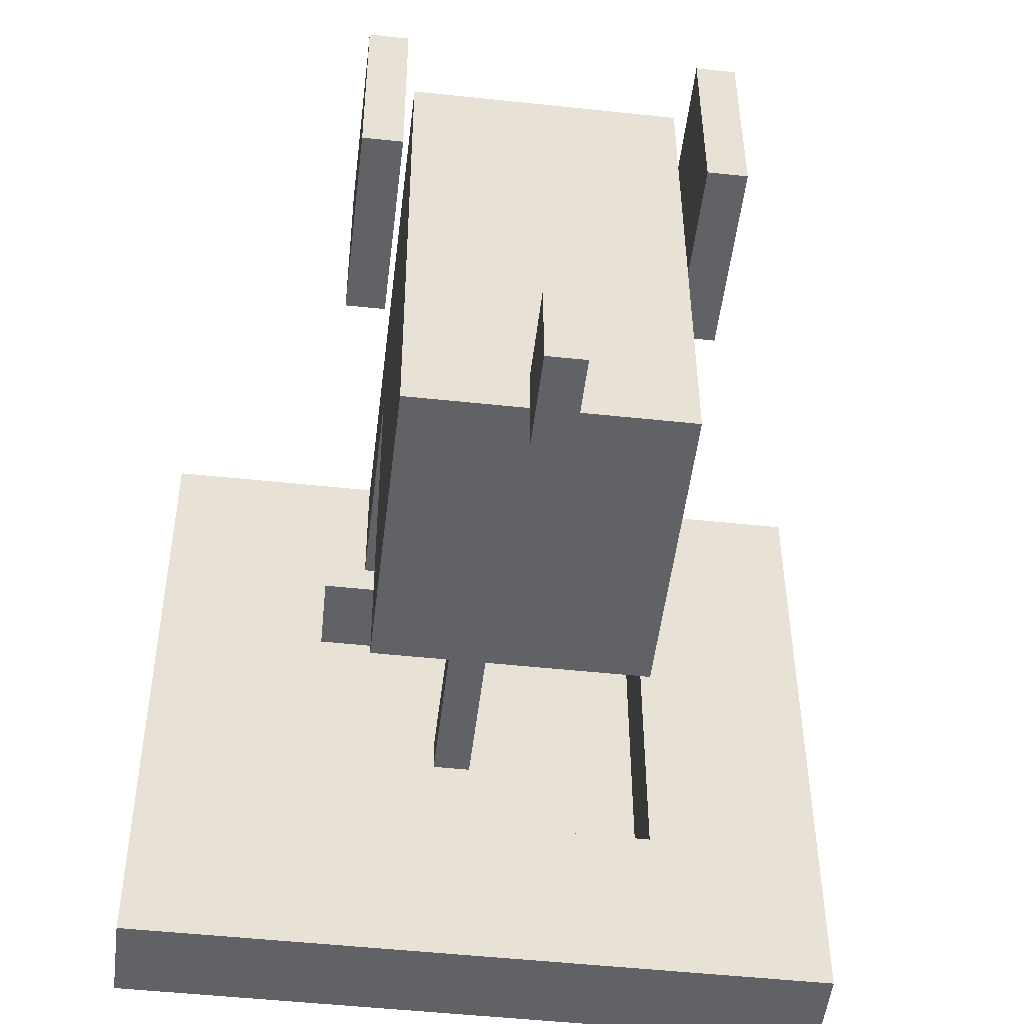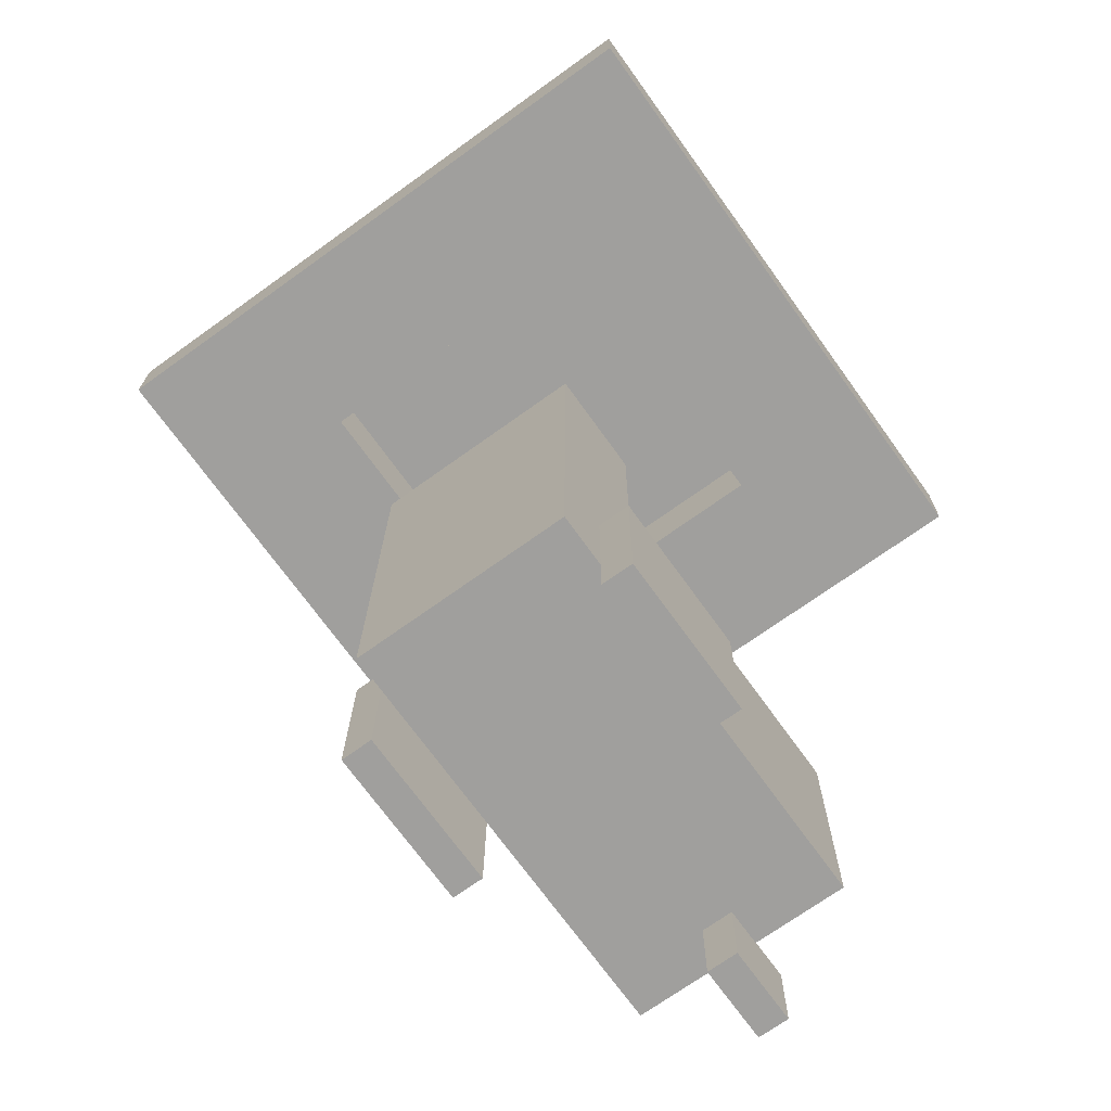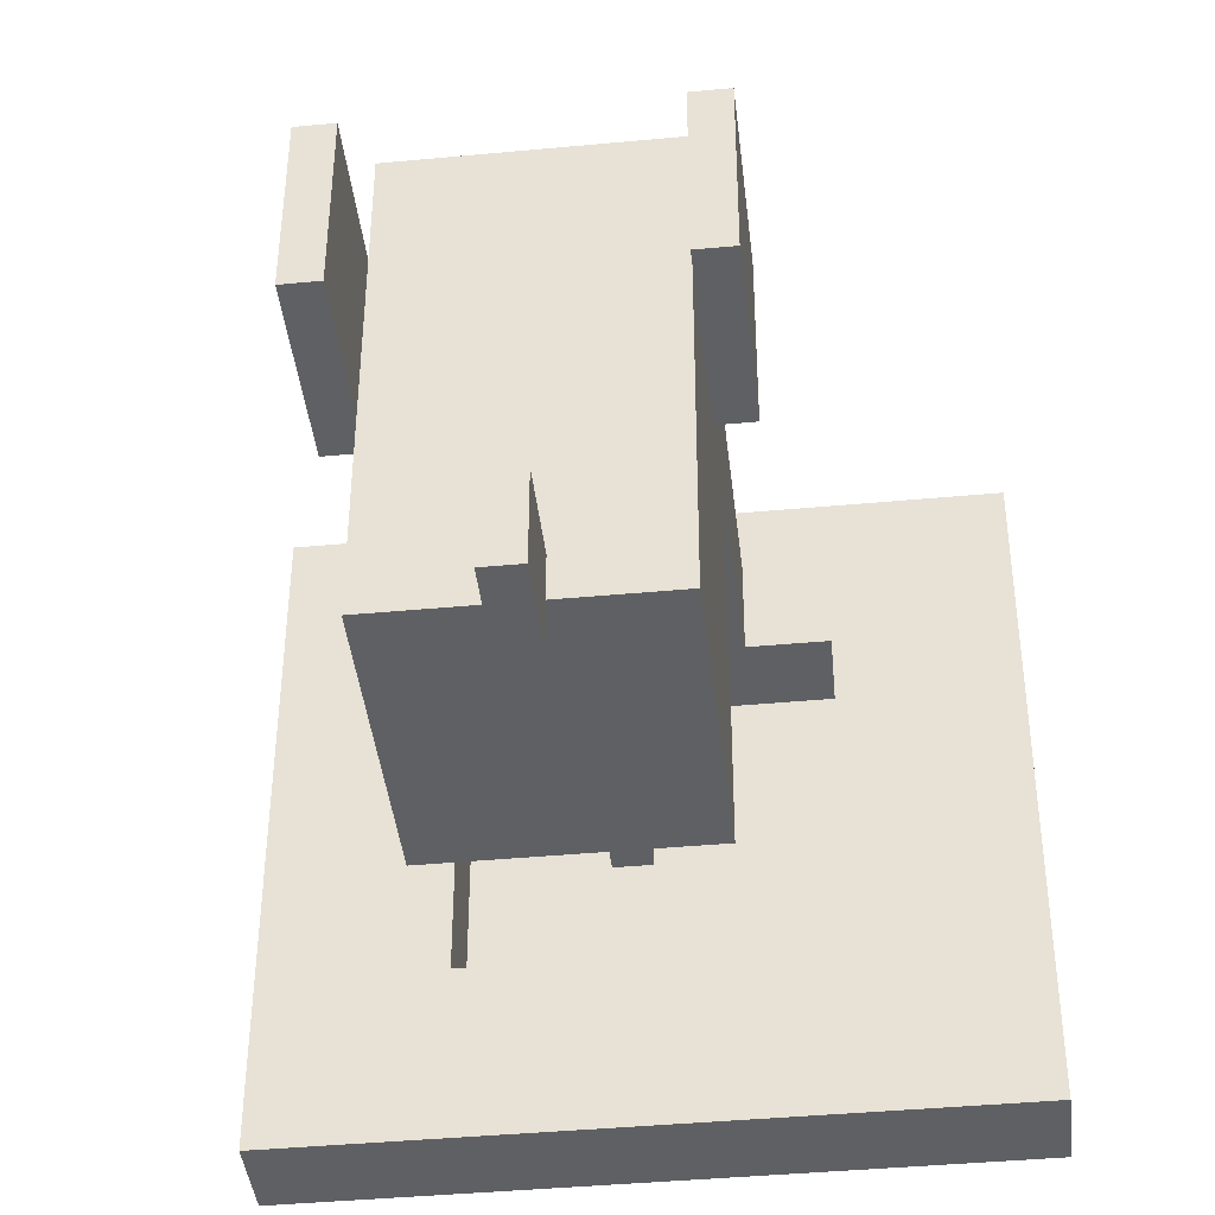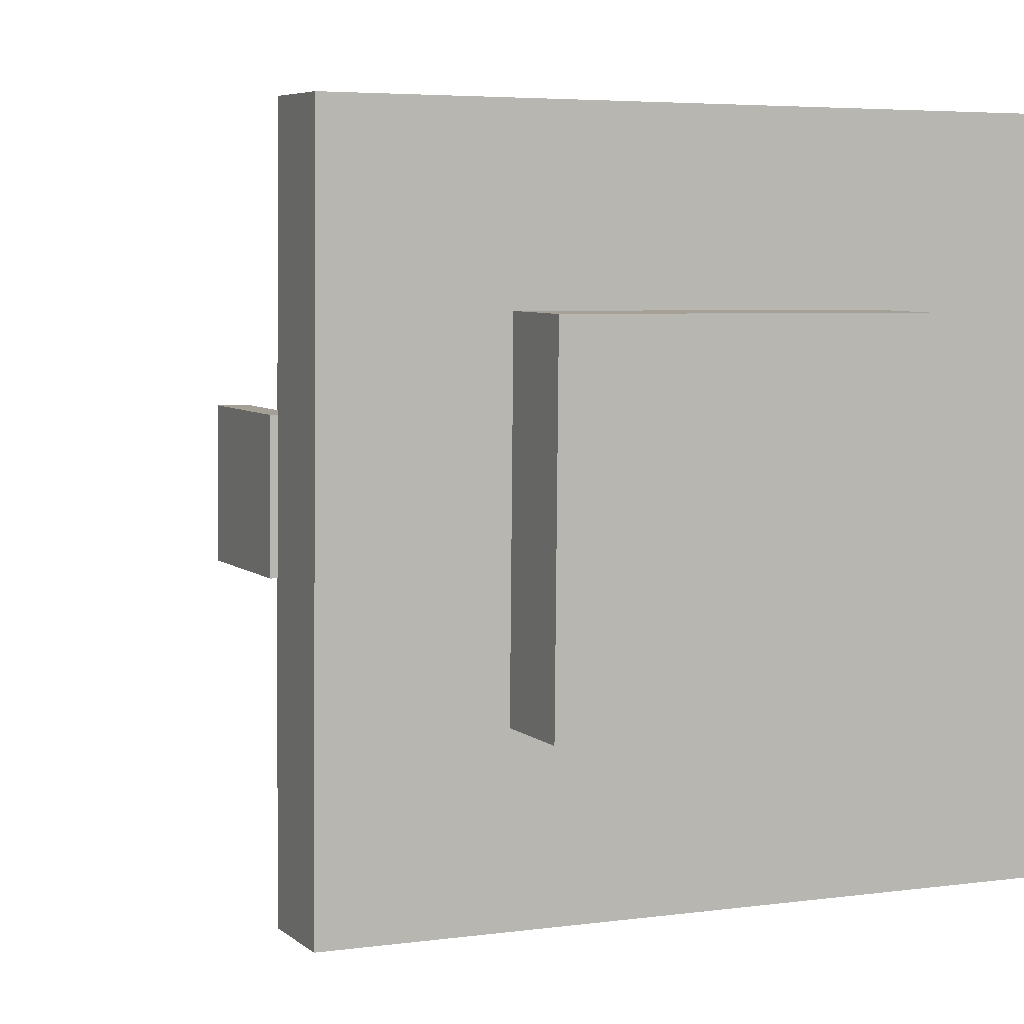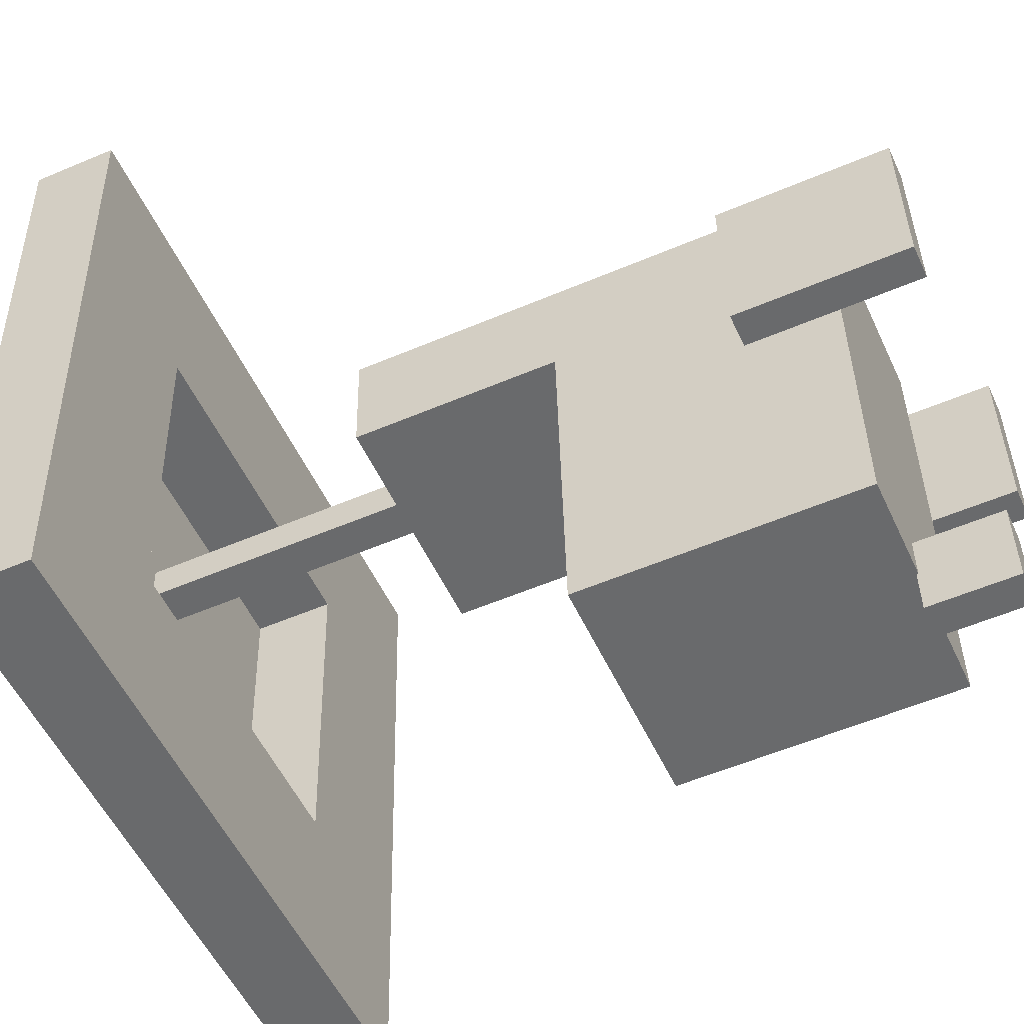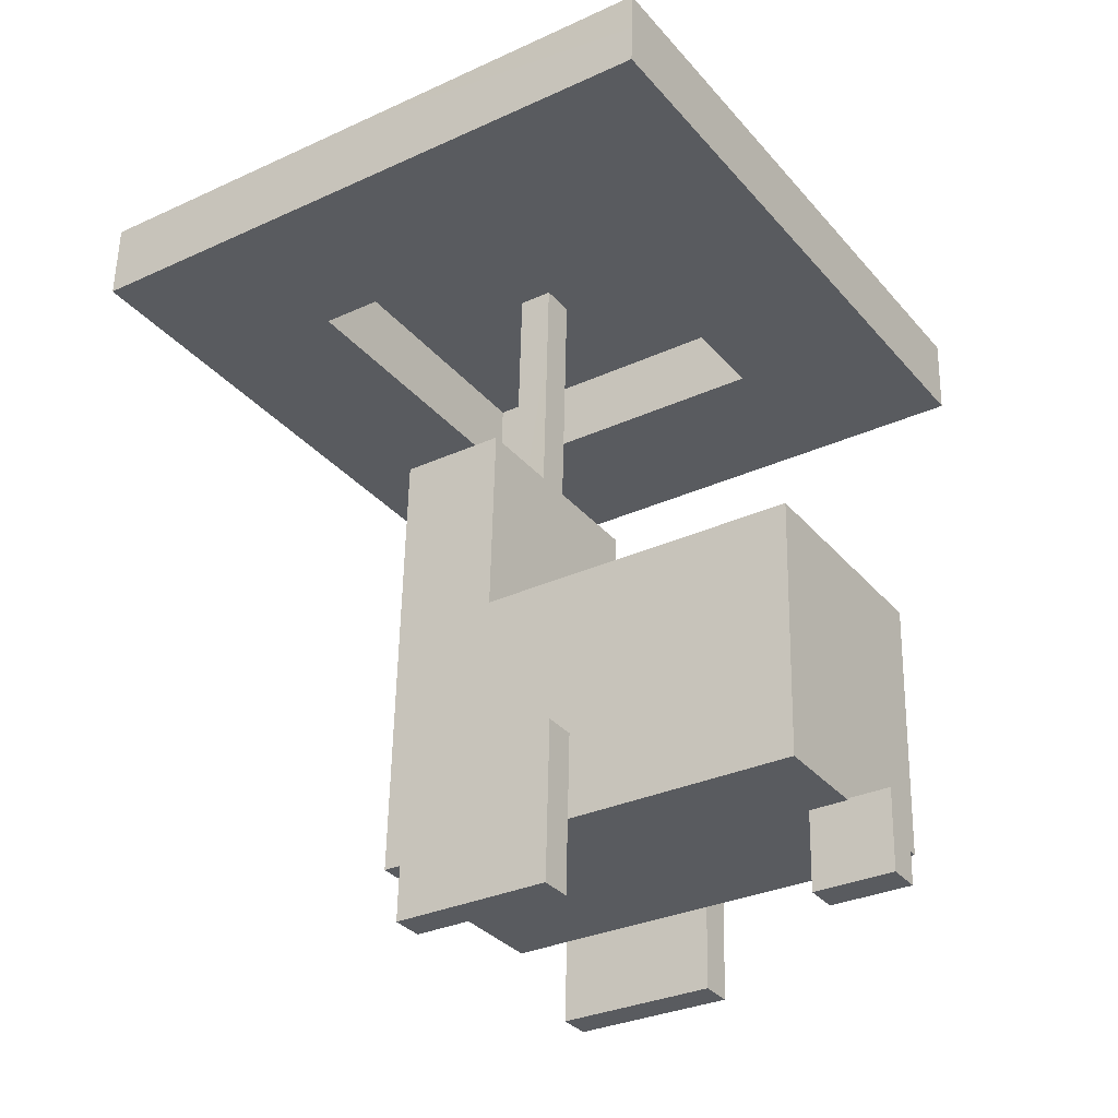
<metadata>
{"format":"obj","ext":"obj","renderer":"f3d","projection":"perspective","resolution":1024,"background":"white","views":[{"elev":-49.5,"azim":173.6,"up":"+Y"},{"elev":-70.2,"azim":-144.3,"up":"+Z"},{"elev":-41.0,"azim":-173.1,"up":"+Y"},{"elev":4.7,"azim":-24.1,"up":"+Y"},{"elev":-52.4,"azim":114.6,"up":"+Y"},{"elev":-32.7,"azim":-56.4,"up":"+Z"}]}
</metadata>
<code>
g colapsed_city_morojeno
v 31.47 27.95 -5.526
v 33.47 27.95 -5.54
v 31.47 27.95 -5.276
v 33.47 27.95 -5.29
v 31.47 27.95 -5.526
v 31.47 25.96 -5.565
v 31.97 27.45 -5.54
v 31.97 26.45 -5.559
v 33.47 27.95 -5.29
v 32.97 27.45 -5.297
v 31.47 27.95 -5.276
v 31.97 27.45 -5.29
v 31.97 27.45 -5.54
v 31.97 26.45 -5.559
v 31.97 27.45 -5.3
v 31.97 26.45 -5.319
v 32.97 26.44 -5.066
v 32.97 27.44 -5.047
v 32.97 26.45 -5.316
v 32.97 27.45 -5.297
v 32.86 27.27 -7.515
v 32.16 27.27 -7.51
v 32.85 25.92 -7.541
v 32.15 25.92 -7.536
v 32.86 25.9 -6.742
v 32.86 26.92 -6.722
v 32.85 25.92 -7.541
v 32.86 27.25 -6.715
v 32.86 27.27 -7.515
v 32.87 27.24 -6.11
v 32.86 26.91 -6.117
v 32.16 26.91 -6.112
v 32.86 26.91 -6.117
v 32.16 26.92 -6.717
v 32.86 26.92 -6.722
v 32.45 25.79 -7.536
v 32.55 25.79 -7.537
v 32.45 25.79 -7.786
v 32.55 25.79 -7.787
v 32.45 25.79 -7.536
v 32.45 26.04 -7.531
v 32.55 25.79 -7.537
v 32.55 26.04 -7.532
v 32.89 27.12 -7.258
v 32.89 27.13 -7.758
v 32.99 27.12 -7.259
v 32.99 27.13 -7.759
v 32.04 26.62 -7.262
v 32.14 26.62 -7.263
v 32.04 26.63 -7.762
v 32.14 26.63 -7.762
v 32.04 27.12 -7.252
v 32.14 27.12 -7.253
v 32.04 26.62 -7.262
v 32.14 26.62 -7.263
v 32.58 27.05 -6.112
v 32.59 27.03 -5.312
v 32.47 27.05 -6.111
v 32.48 27.03 -5.311
v 33.47 25.95 -5.33
v 33.47 27.95 -5.29
v 33.47 25.95 -5.58
v 33.47 27.95 -5.54
v 33.47 27.95 -5.54
v 31.47 27.95 -5.526
v 32.97 27.45 -5.547
v 31.97 27.45 -5.54
v 31.47 25.95 -5.315
v 31.47 27.95 -5.276
v 31.97 26.45 -5.309
v 31.97 27.45 -5.29
v 31.97 27.45 -5.3
v 32.97 27.45 -5.307
v 31.97 27.45 -5.54
v 32.97 27.45 -5.547
v 32.97 27.45 -5.297
v 32.97 27.44 -5.047
v 31.97 27.45 -5.29
v 31.97 27.44 -5.04
v 32.16 27.25 -6.71
v 32.16 27.27 -7.51
v 32.86 27.25 -6.715
v 32.86 27.27 -7.515
v 32.87 27.24 -6.11
v 32.17 27.24 -6.105
v 32.15 25.92 -7.536
v 32.16 26.92 -6.717
v 32.16 25.9 -6.737
v 32.16 27.27 -7.51
v 32.16 27.25 -6.71
v 32.17 27.24 -6.105
v 32.16 26.91 -6.112
v 32.45 25.79 -7.786
v 32.45 26.04 -7.781
v 32.45 25.79 -7.536
v 32.45 26.04 -7.531
v 32.99 26.63 -7.768
v 32.99 27.13 -7.759
v 32.89 26.63 -7.768
v 32.89 27.13 -7.758
v 32.99 27.13 -7.759
v 32.99 26.63 -7.768
v 32.99 27.12 -7.259
v 32.99 26.62 -7.269
v 32.04 27.13 -7.752
v 32.04 27.12 -7.252
v 32.04 26.63 -7.762
v 32.04 26.62 -7.262
v 32.58 26.94 -6.114
v 32.58 27.05 -6.112
v 32.47 26.94 -6.113
v 32.47 27.05 -6.111
v 32.58 26.94 -6.114
v 32.59 26.92 -5.314
v 32.58 27.05 -6.112
v 32.59 27.03 -5.312
v 31.47 27.95 -5.526
v 31.47 27.95 -5.276
v 31.47 25.96 -5.565
v 31.47 25.95 -5.315
v 31.47 25.96 -5.565
v 33.47 25.95 -5.58
v 31.97 26.45 -5.559
v 32.97 26.45 -5.566
v 33.47 25.95 -5.33
v 32.97 26.45 -5.316
v 33.47 27.95 -5.29
v 32.97 27.45 -5.297
v 32.97 26.45 -5.326
v 31.97 26.45 -5.319
v 32.97 26.45 -5.566
v 31.97 26.45 -5.559
v 31.97 26.45 -5.309
v 31.97 26.44 -5.059
v 32.97 26.45 -5.316
v 32.97 26.44 -5.066
v 32.97 27.44 -5.047
v 32.97 26.44 -5.066
v 31.97 27.44 -5.04
v 31.97 26.44 -5.059
v 32.16 25.9 -6.737
v 32.16 26.92 -6.717
v 32.86 25.9 -6.742
v 32.86 26.92 -6.722
v 32.45 25.79 -7.786
v 32.55 25.79 -7.787
v 32.45 26.04 -7.781
v 32.55 26.04 -7.782
v 32.55 25.79 -7.537
v 32.55 26.04 -7.532
v 32.55 25.79 -7.787
v 32.55 26.04 -7.782
v 32.89 27.13 -7.758
v 32.89 27.12 -7.258
v 32.89 26.63 -7.768
v 32.89 26.62 -7.268
v 32.14 27.13 -7.753
v 32.04 27.13 -7.752
v 32.14 26.63 -7.762
v 32.04 26.63 -7.762
v 32.14 26.62 -7.263
v 32.14 27.12 -7.253
v 32.14 26.63 -7.762
v 32.14 27.13 -7.753
v 32.48 27.03 -5.311
v 32.48 26.92 -5.314
v 32.47 27.05 -6.111
v 32.47 26.94 -6.113
v 33.47 25.95 -5.58
v 31.47 25.96 -5.565
v 33.47 25.95 -5.33
v 31.47 25.95 -5.315
v 33.47 27.95 -5.54
v 32.97 27.45 -5.547
v 33.47 25.95 -5.58
v 32.97 26.45 -5.566
v 33.47 25.95 -5.33
v 31.47 25.95 -5.315
v 32.97 26.45 -5.316
v 31.97 26.45 -5.309
v 32.97 26.45 -5.566
v 32.97 27.45 -5.547
v 32.97 26.45 -5.326
v 32.97 27.45 -5.307
v 31.97 27.45 -5.3
v 31.97 26.45 -5.319
v 32.97 27.45 -5.307
v 32.97 26.45 -5.326
v 31.97 26.44 -5.059
v 31.97 26.45 -5.309
v 31.97 27.44 -5.04
v 31.97 27.45 -5.29
v 32.16 25.9 -6.737
v 32.86 25.9 -6.742
v 32.15 25.92 -7.536
v 32.85 25.92 -7.541
v 32.16 26.91 -6.112
v 32.17 27.24 -6.105
v 32.86 26.91 -6.117
v 32.87 27.24 -6.11
v 32.55 26.04 -7.532
v 32.45 26.04 -7.531
v 32.55 26.04 -7.782
v 32.45 26.04 -7.781
v 32.99 26.62 -7.269
v 32.99 26.63 -7.768
v 32.89 26.62 -7.268
v 32.89 26.63 -7.768
v 32.99 26.62 -7.269
v 32.89 26.62 -7.268
v 32.99 27.12 -7.259
v 32.89 27.12 -7.258
v 32.04 27.12 -7.252
v 32.04 27.13 -7.752
v 32.14 27.12 -7.253
v 32.14 27.13 -7.753
v 32.58 26.94 -6.114
v 32.47 26.94 -6.113
v 32.59 26.92 -5.314
v 32.48 26.92 -5.314
v 32.48 27.03 -5.311
v 32.59 27.03 -5.312
v 32.48 26.92 -5.314
v 32.59 26.92 -5.314
g colapsed_city_morojeno_0
f 3 2 1
f 2 3 4
f 7 6 5
f 6 7 8
f 11 10 9
f 10 11 12
f 15 14 13
f 14 15 16
f 19 18 17
f 18 19 20
f 23 22 21
f 22 23 24
f 27 26 25
f 26 27 28
f 29 28 27
f 30 26 28
f 26 30 31
f 34 33 32
f 33 34 35
f 38 37 36
f 37 38 39
f 42 41 40
f 41 42 43
f 46 45 44
f 45 46 47
f 50 49 48
f 49 50 51
f 54 53 52
f 53 54 55
f 58 57 56
f 57 58 59
f 62 61 60
f 61 62 63
f 66 65 64
f 65 66 67
f 70 69 68
f 69 70 71
f 74 73 72
f 73 74 75
f 78 77 76
f 77 78 79
f 82 81 80
f 81 82 83
f 80 84 82
f 84 80 85
f 88 87 86
f 86 87 89
f 90 89 87
f 87 91 90
f 91 87 92
f 95 94 93
f 94 95 96
f 99 98 97
f 98 99 100
f 103 102 101
f 102 103 104
f 107 106 105
f 106 107 108
f 111 110 109
f 110 111 112
f 115 114 113
f 114 115 116
f 119 118 117
f 118 119 120
f 123 122 121
f 122 123 124
f 127 126 125
f 126 127 128
f 131 130 129
f 130 131 132
f 135 134 133
f 134 135 136
f 139 138 137
f 138 139 140
f 143 142 141
f 142 143 144
f 147 146 145
f 146 147 148
f 151 150 149
f 150 151 152
f 155 154 153
f 154 155 156
f 159 158 157
f 158 159 160
f 163 162 161
f 162 163 164
f 167 166 165
f 166 167 168
f 171 170 169
f 170 171 172
f 175 174 173
f 174 175 176
f 179 178 177
f 178 179 180
f 183 182 181
f 182 183 184
f 187 186 185
f 186 187 188
f 191 190 189
f 190 191 192
f 195 194 193
f 194 195 196
f 199 198 197
f 198 199 200
f 203 202 201
f 202 203 204
f 207 206 205
f 206 207 208
f 211 210 209
f 210 211 212
f 215 214 213
f 214 215 216
f 219 218 217
f 218 219 220
f 223 222 221
f 222 223 224

</code>
